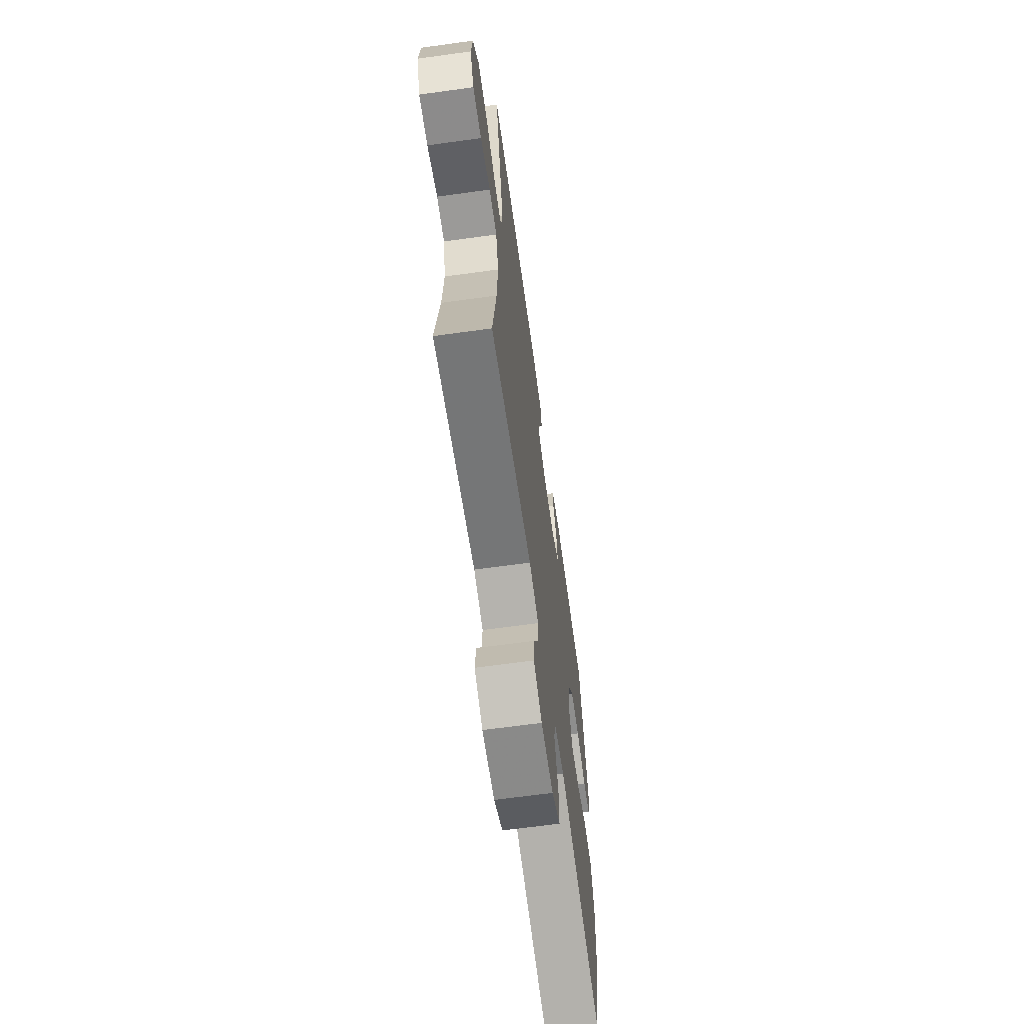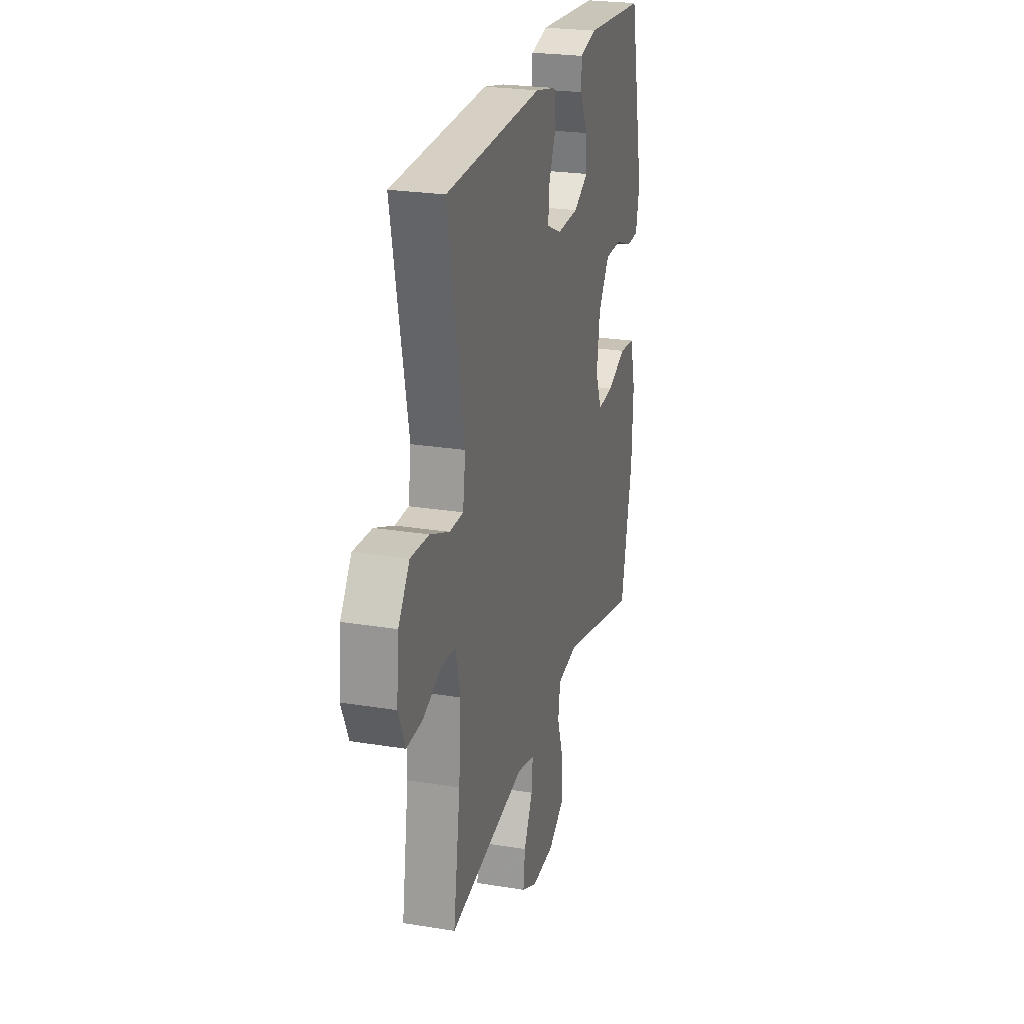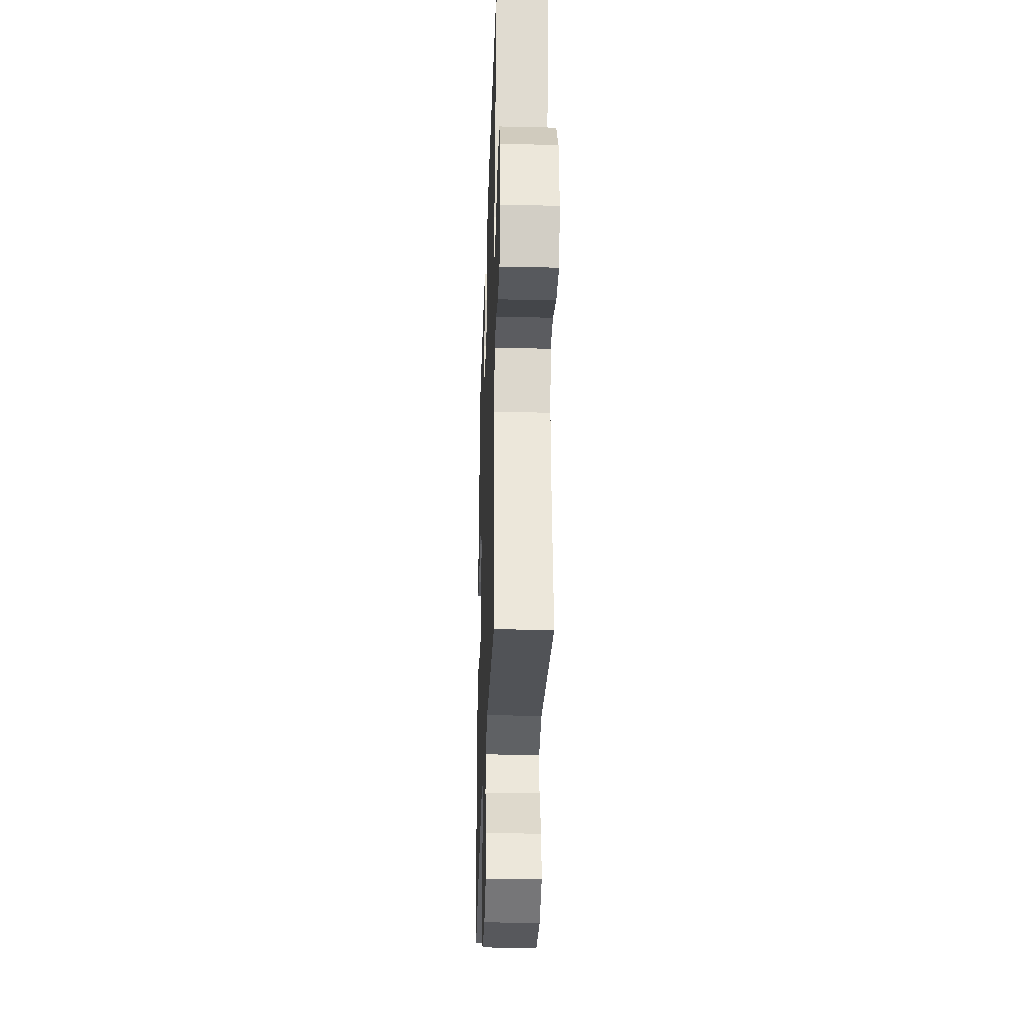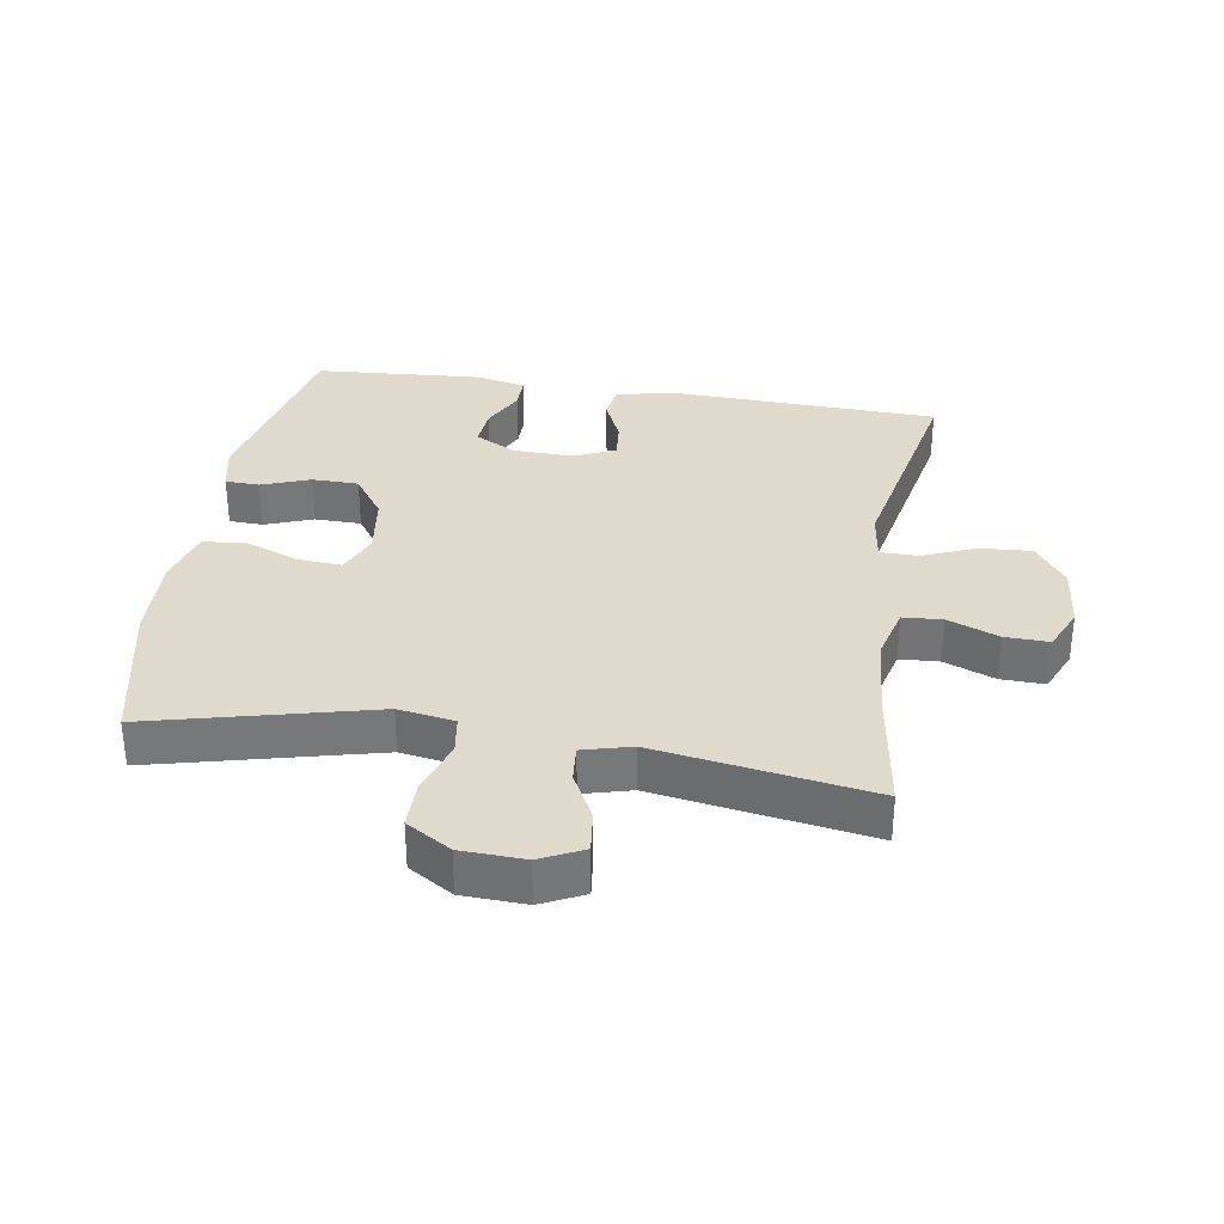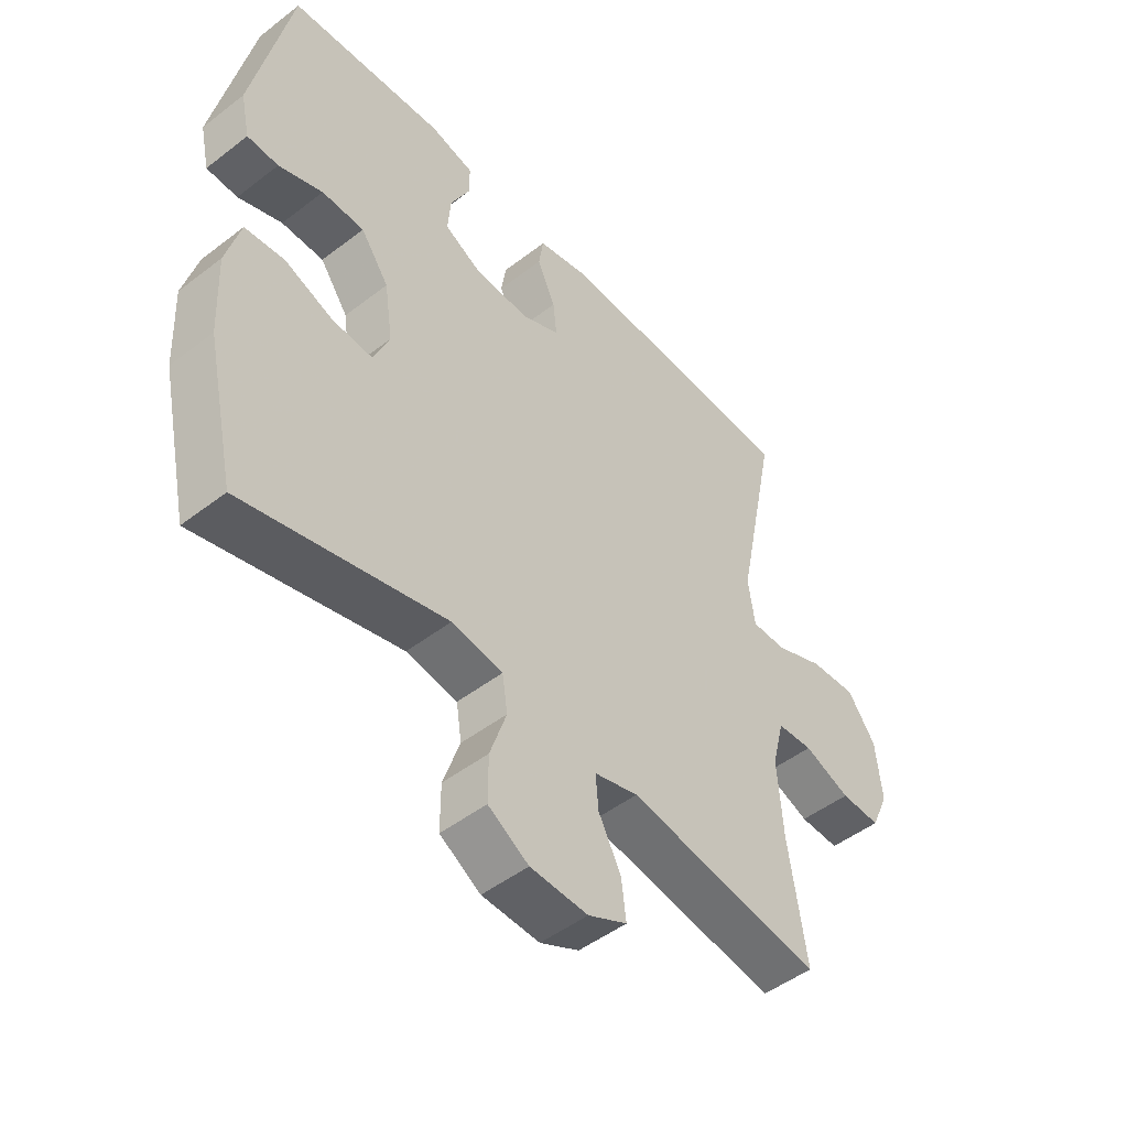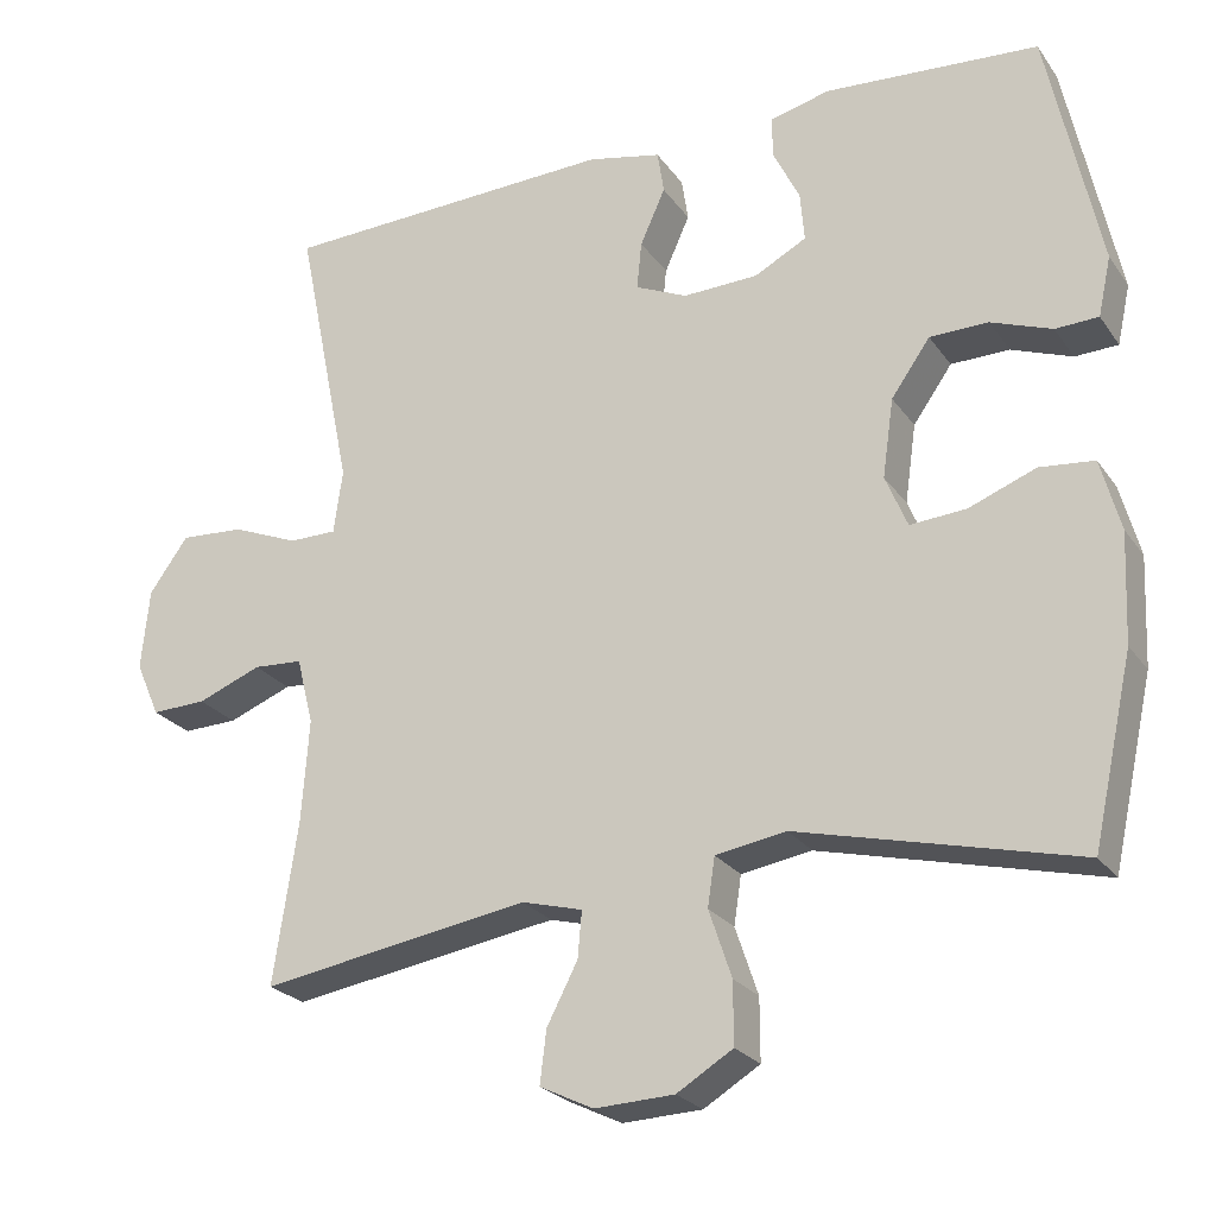
<metadata>
{"format":"obj","ext":"obj","renderer":"f3d","projection":"perspective","resolution":1024,"background":"white","views":[{"elev":-65.6,"azim":-82.1,"up":"+Z"},{"elev":24.5,"azim":-75.0,"up":"+Z"},{"elev":-31.0,"azim":-91.9,"up":"+Z"},{"elev":33.0,"azim":-170.9,"up":"+Y"},{"elev":-48.7,"azim":130.6,"up":"+Z"},{"elev":-24.4,"azim":26.6,"up":"+Z"}]}
</metadata>
<code>
v 0.5 0.07 0.5
v 0.564 0.07 0.198
v 0.548 0.07 0.125
v 0.495 0.07 0.123
v 0.42 0.07 0.151
v 0.348 0.07 0.15
v 0.3 0.07 0.082
v 0.286 0.07 -0.015
v 0.313 0.07 -0.08
v 0.382 0.07 -0.075
v 0.465 0.07 -0.043
v 0.532 0.07 -0.05
v 0.556 0.07 -0.139
v 0.55 0.07 -0.273
v 0.5 0.07 -0.5
v 0.157 0.07 -0.415
v 0.07 0.07 -0.429
v 0.061 0.07 -0.489
v 0.089 0.07 -0.572
v 0.089 0.07 -0.648
v 0.02 0.07 -0.69
v -0.078 0.07 -0.694
v -0.144 0.07 -0.662
v -0.136 0.07 -0.597
v -0.098 0.07 -0.524
v -0.093 0.07 -0.467
v -0.168 0.07 -0.447
v -0.5 0.07 -0.5
v -0.47 0.07 -0.3
v -0.461 0.07 -0.173
v -0.482 0.07 -0.091
v -0.543 0.07 -0.087
v -0.622 0.07 -0.118
v -0.69 0.07 -0.12
v -0.72 0.07 -0.052
v -0.71 0.07 0.048
v -0.662 0.07 0.115
v -0.583 0.07 0.11
v -0.5 0.07 0.076
v -0.441 0.07 0.076
v -0.43 0.07 0.155
v -0.5 0.07 0.5
v -0.083 0.07 0.515
v 0.008 0.07 0.495
v 0.016 0.07 0.442
v -0.015 0.07 0.373
v -0.021 0.07 0.314
v 0.043 0.07 0.285
v 0.136 0.07 0.288
v 0.2 0.07 0.322
v 0.195 0.07 0.383
v 0.162 0.07 0.45
v 0.162 0.07 0.501
v 0.236 0.07 0.519
v 0.5 0 0.5
v 0.564 0 0.198
v 0.548 0 0.125
v 0.495 0 0.123
v 0.42 0 0.151
v 0.348 0 0.15
v 0.3 0 0.082
v 0.286 0 -0.015
v 0.313 0 -0.08
v 0.382 0 -0.075
v 0.465 0 -0.043
v 0.532 0 -0.05
v 0.556 0 -0.139
v 0.55 0 -0.273
v 0.5 0 -0.5
v 0.157 0 -0.415
v 0.07 0 -0.429
v 0.061 0 -0.489
v 0.089 0 -0.572
v 0.089 0 -0.648
v 0.02 0 -0.69
v -0.078 0 -0.694
v -0.144 0 -0.662
v -0.136 0 -0.597
v -0.098 0 -0.524
v -0.093 0 -0.467
v -0.168 0 -0.447
v -0.5 0 -0.5
v -0.47 0 -0.3
v -0.461 0 -0.173
v -0.482 0 -0.091
v -0.543 0 -0.087
v -0.622 0 -0.118
v -0.69 0 -0.12
v -0.72 0 -0.052
v -0.71 0 0.048
v -0.662 0 0.115
v -0.583 0 0.11
v -0.5 0 0.076
v -0.441 0 0.076
v -0.43 0 0.155
v -0.5 0 0.5
v -0.083 0 0.515
v 0.008 0 0.495
v 0.016 0 0.442
v -0.015 0 0.373
v -0.021 0 0.314
v 0.043 0 0.285
v 0.136 0 0.288
v 0.2 0 0.322
v 0.195 0 0.383
v 0.162 0 0.45
v 0.162 0 0.501
v 0.236 0 0.519
f 3 4 5
f 2 3 5
f 1 2 5
f 54 1 5
f 53 54 5
f 52 53 5
f 51 52 5
f 50 51 5 6
f 49 50 6 7
f 48 49 7 8
f 47 48 8 9
f 44 45 46
f 43 44 46
f 42 43 46
f 41 42 46
f 40 41 46 47
f 37 38 39
f 36 37 39
f 35 36 39
f 34 35 39
f 33 34 39
f 32 33 39
f 31 32 39 40
f 40 47 9
f 31 40 9
f 30 31 9
f 27 28 29
f 30 9 10
f 29 30 10
f 27 29 10
f 26 27 10
f 23 24 25
f 22 23 25
f 21 22 25
f 20 21 25
f 19 20 25
f 18 19 25
f 17 18 25 26
f 14 15 16
f 13 14 16
f 12 13 16
f 11 12 16
f 10 11 16
f 10 16 17
f 10 17 26
f 59 58 57
f 59 57 56
f 59 56 55
f 59 55 108
f 59 108 107
f 59 107 106
f 59 106 105
f 60 59 105 104
f 61 60 104 103
f 62 61 103 102
f 63 62 102 101
f 100 99 98
f 100 98 97
f 100 97 96
f 100 96 95
f 101 100 95 94
f 93 92 91
f 93 91 90
f 93 90 89
f 93 89 88
f 93 88 87
f 93 87 86
f 94 93 86 85
f 63 101 94
f 63 94 85
f 63 85 84
f 83 82 81
f 64 63 84
f 64 84 83
f 64 83 81
f 64 81 80
f 79 78 77
f 79 77 76
f 79 76 75
f 79 75 74
f 79 74 73
f 79 73 72
f 80 79 72 71
f 70 69 68
f 70 68 67
f 70 67 66
f 70 66 65
f 70 65 64
f 71 70 64
f 80 71 64
f 1 55 56 2
f 2 56 57 3
f 3 57 58 4
f 4 58 59 5
f 5 59 60 6
f 6 60 61 7
f 7 61 62 8
f 8 62 63 9
f 9 63 64 10
f 10 64 65 11
f 11 65 66 12
f 12 66 67 13
f 13 67 68 14
f 14 68 69 15
f 15 69 70 16
f 16 70 71 17
f 17 71 72 18
f 18 72 73 19
f 19 73 74 20
f 20 74 75 21
f 21 75 76 22
f 22 76 77 23
f 23 77 78 24
f 24 78 79 25
f 25 79 80 26
f 26 80 81 27
f 27 81 82 28
f 28 82 83 29
f 29 83 84 30
f 30 84 85 31
f 31 85 86 32
f 32 86 87 33
f 33 87 88 34
f 34 88 89 35
f 35 89 90 36
f 36 90 91 37
f 37 91 92 38
f 38 92 93 39
f 39 93 94 40
f 40 94 95 41
f 41 95 96 42
f 42 96 97 43
f 43 97 98 44
f 44 98 99 45
f 45 99 100 46
f 46 100 101 47
f 47 101 102 48
f 48 102 103 49
f 49 103 104 50
f 50 104 105 51
f 51 105 106 52
f 52 106 107 53
f 53 107 108 54
f 54 108 55 1

</code>
